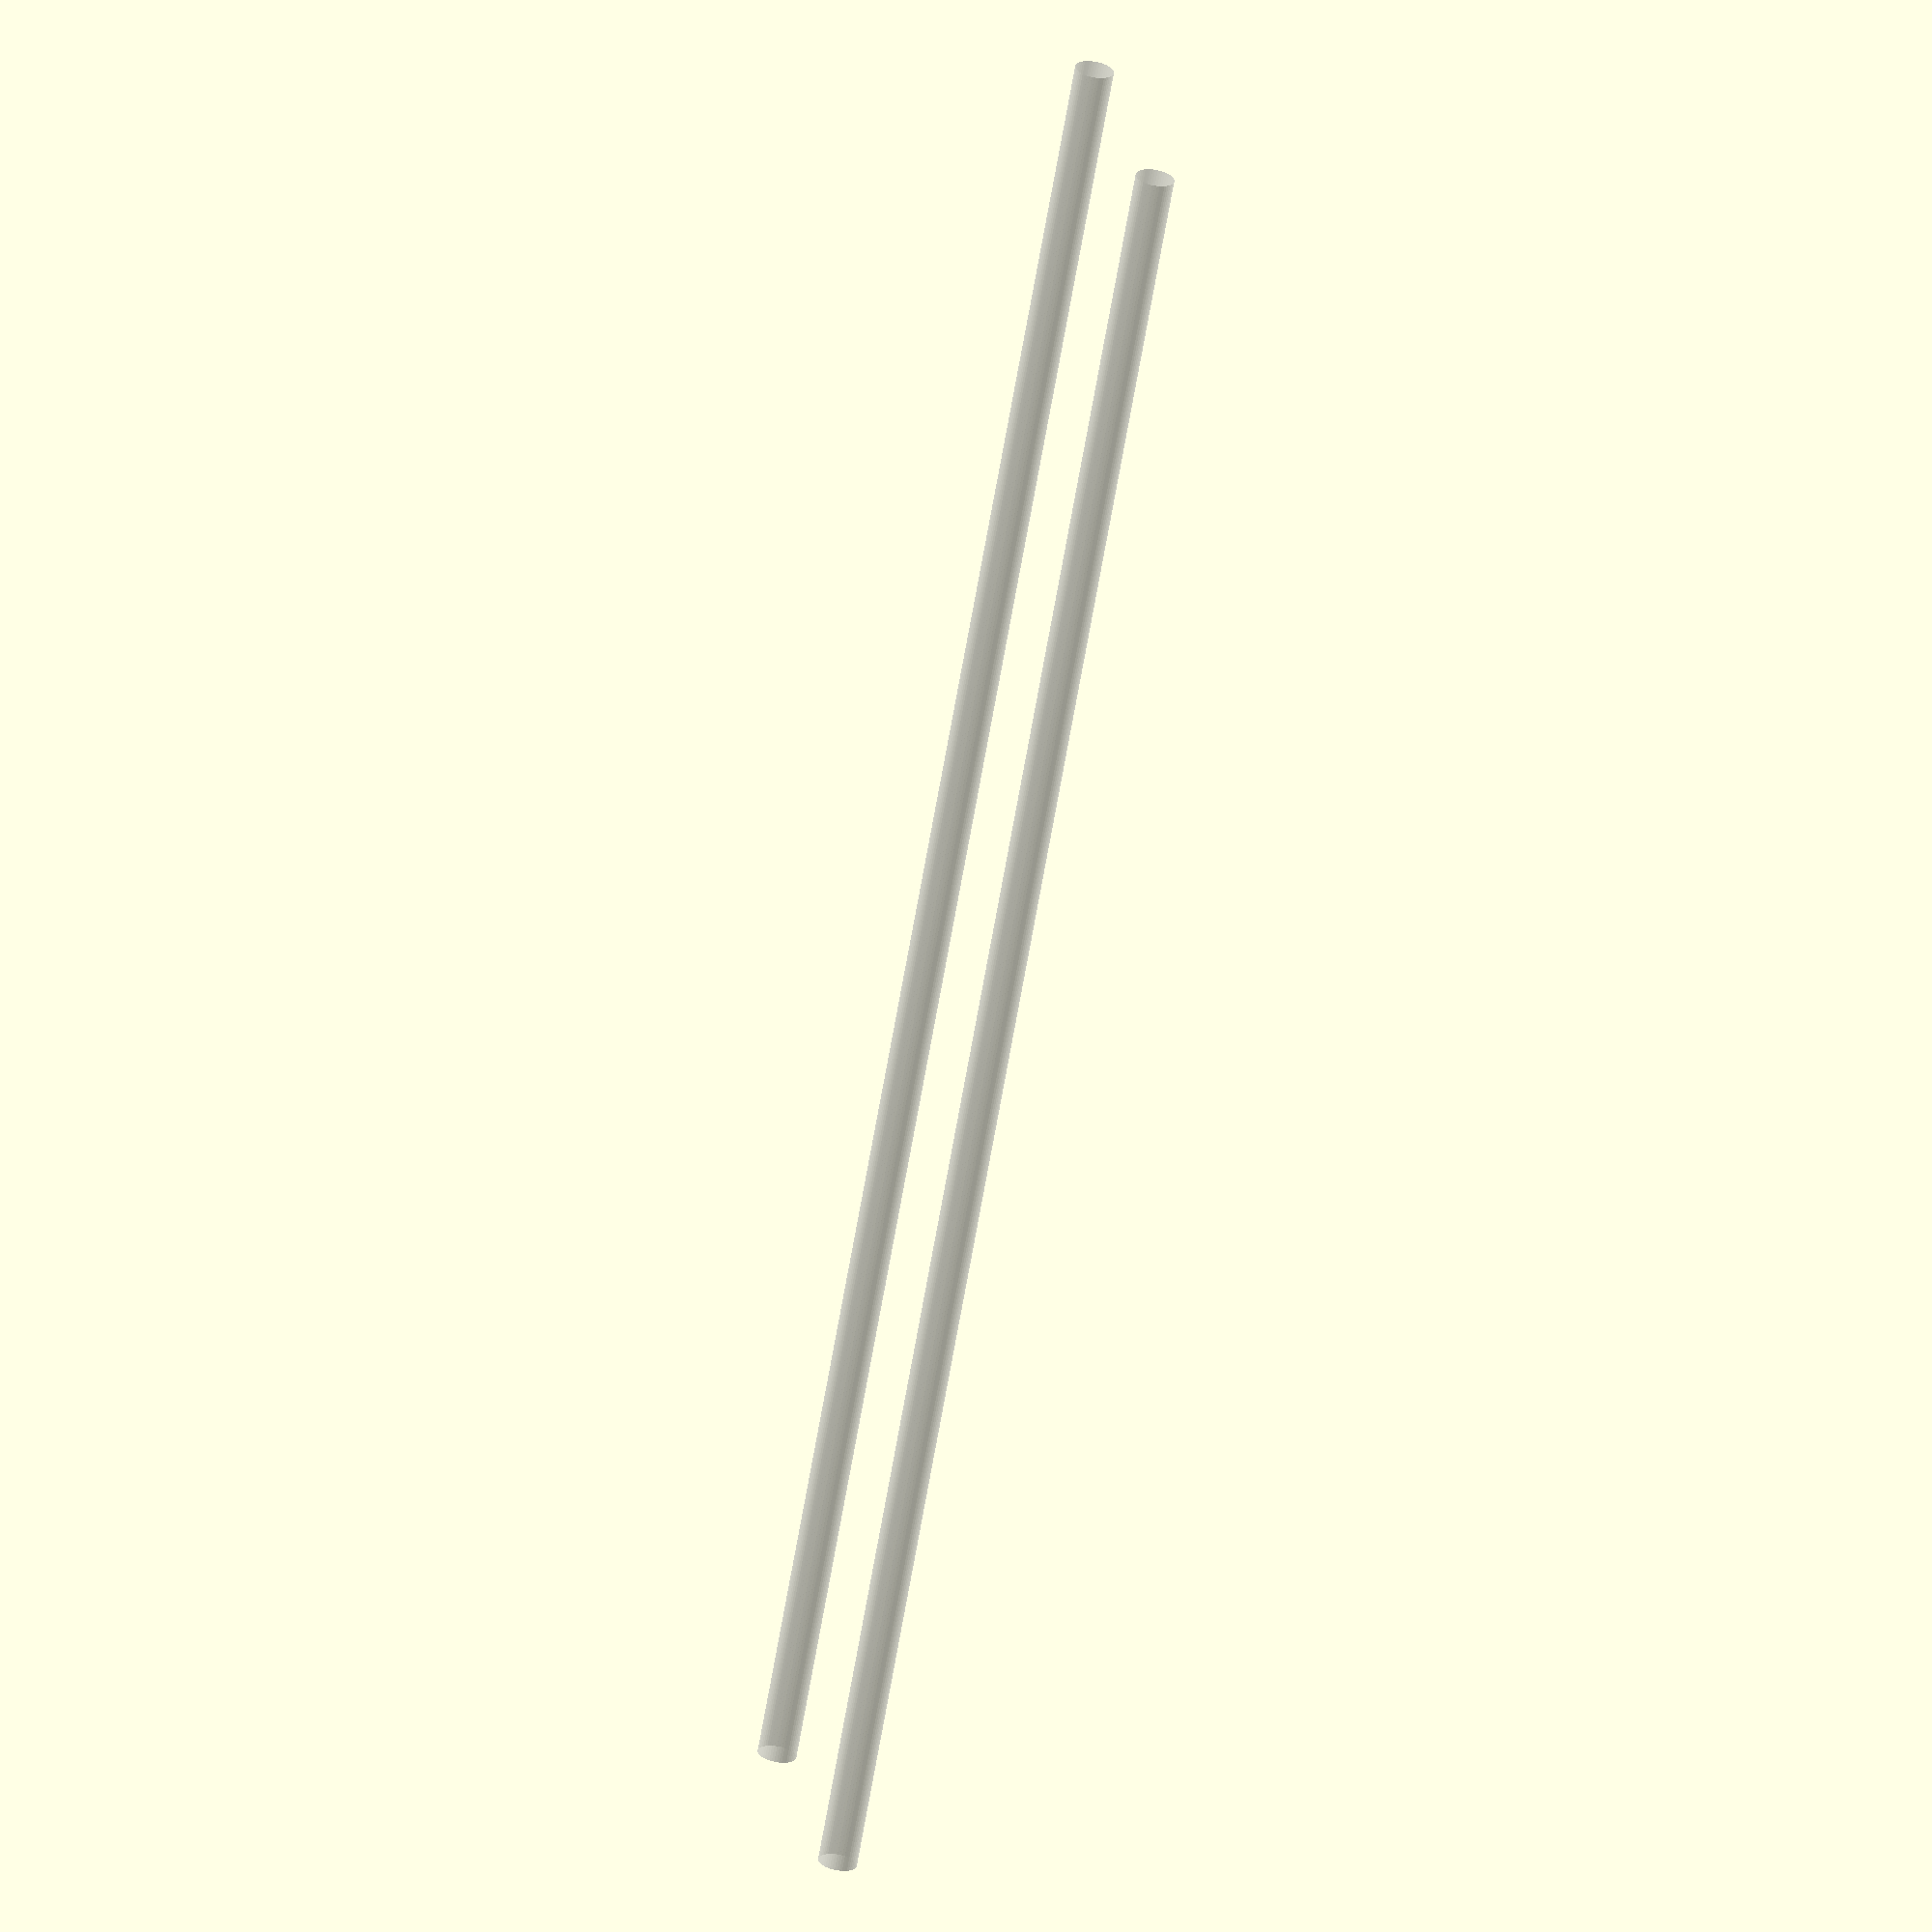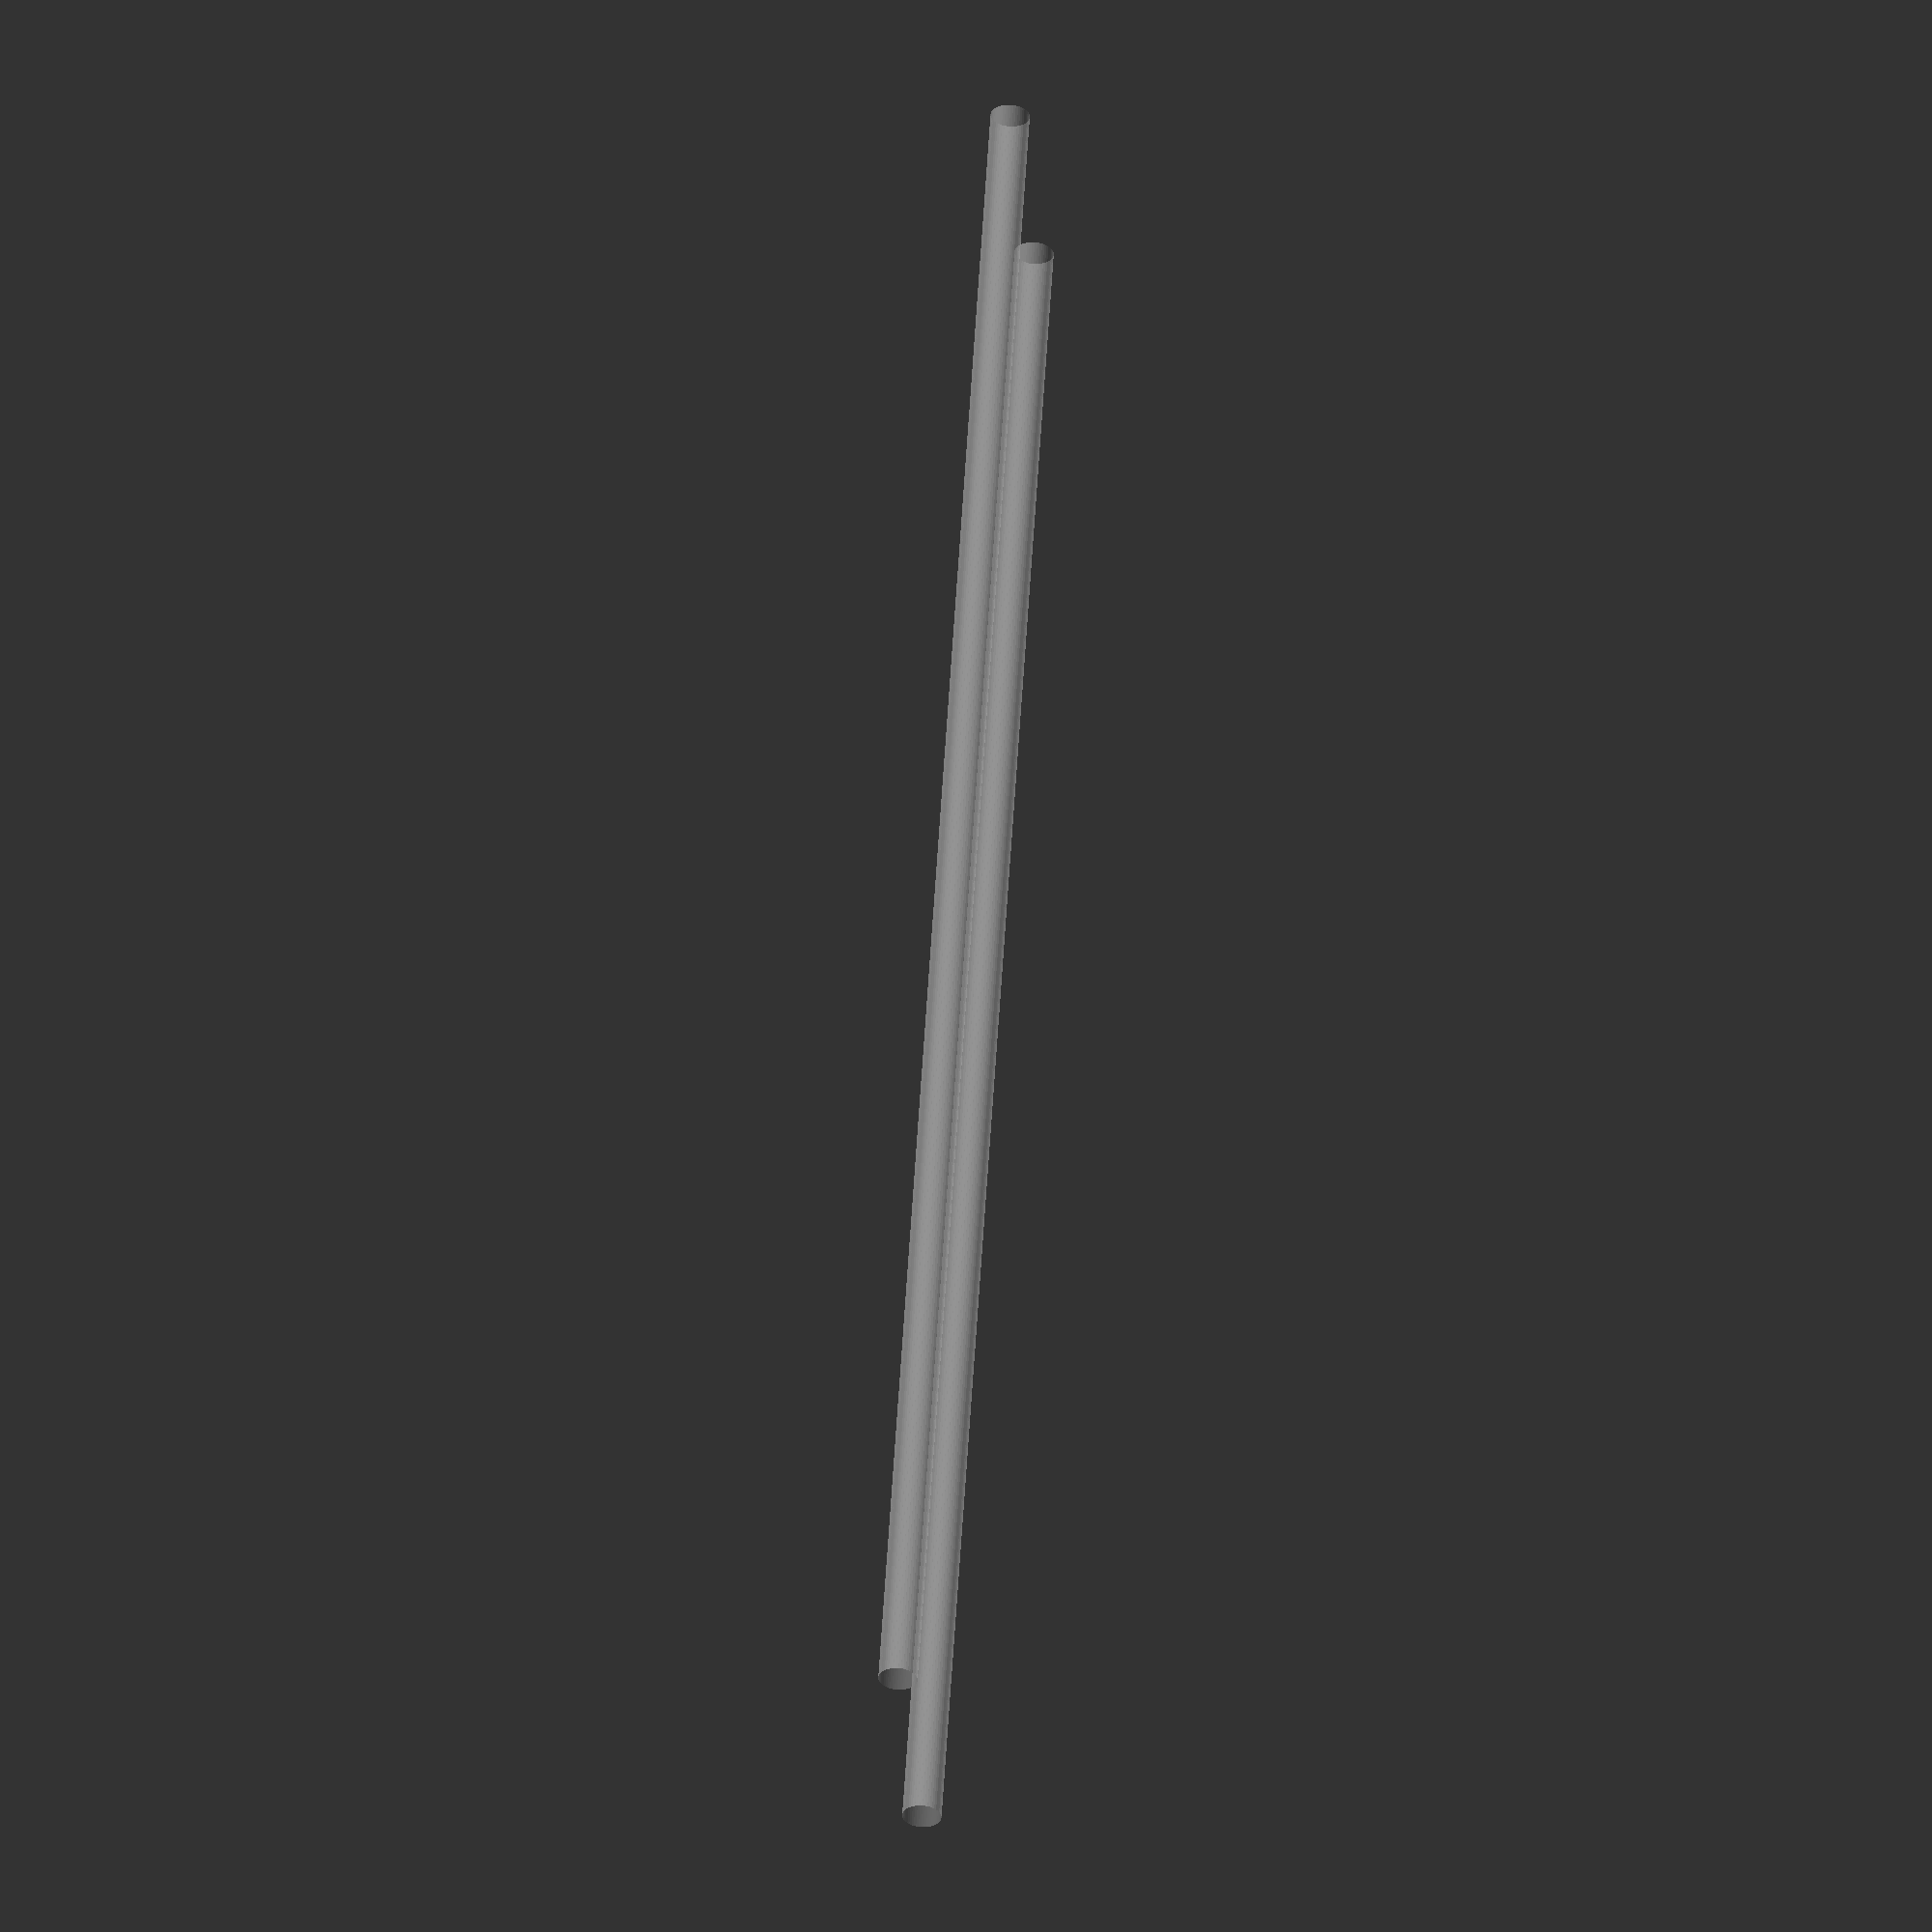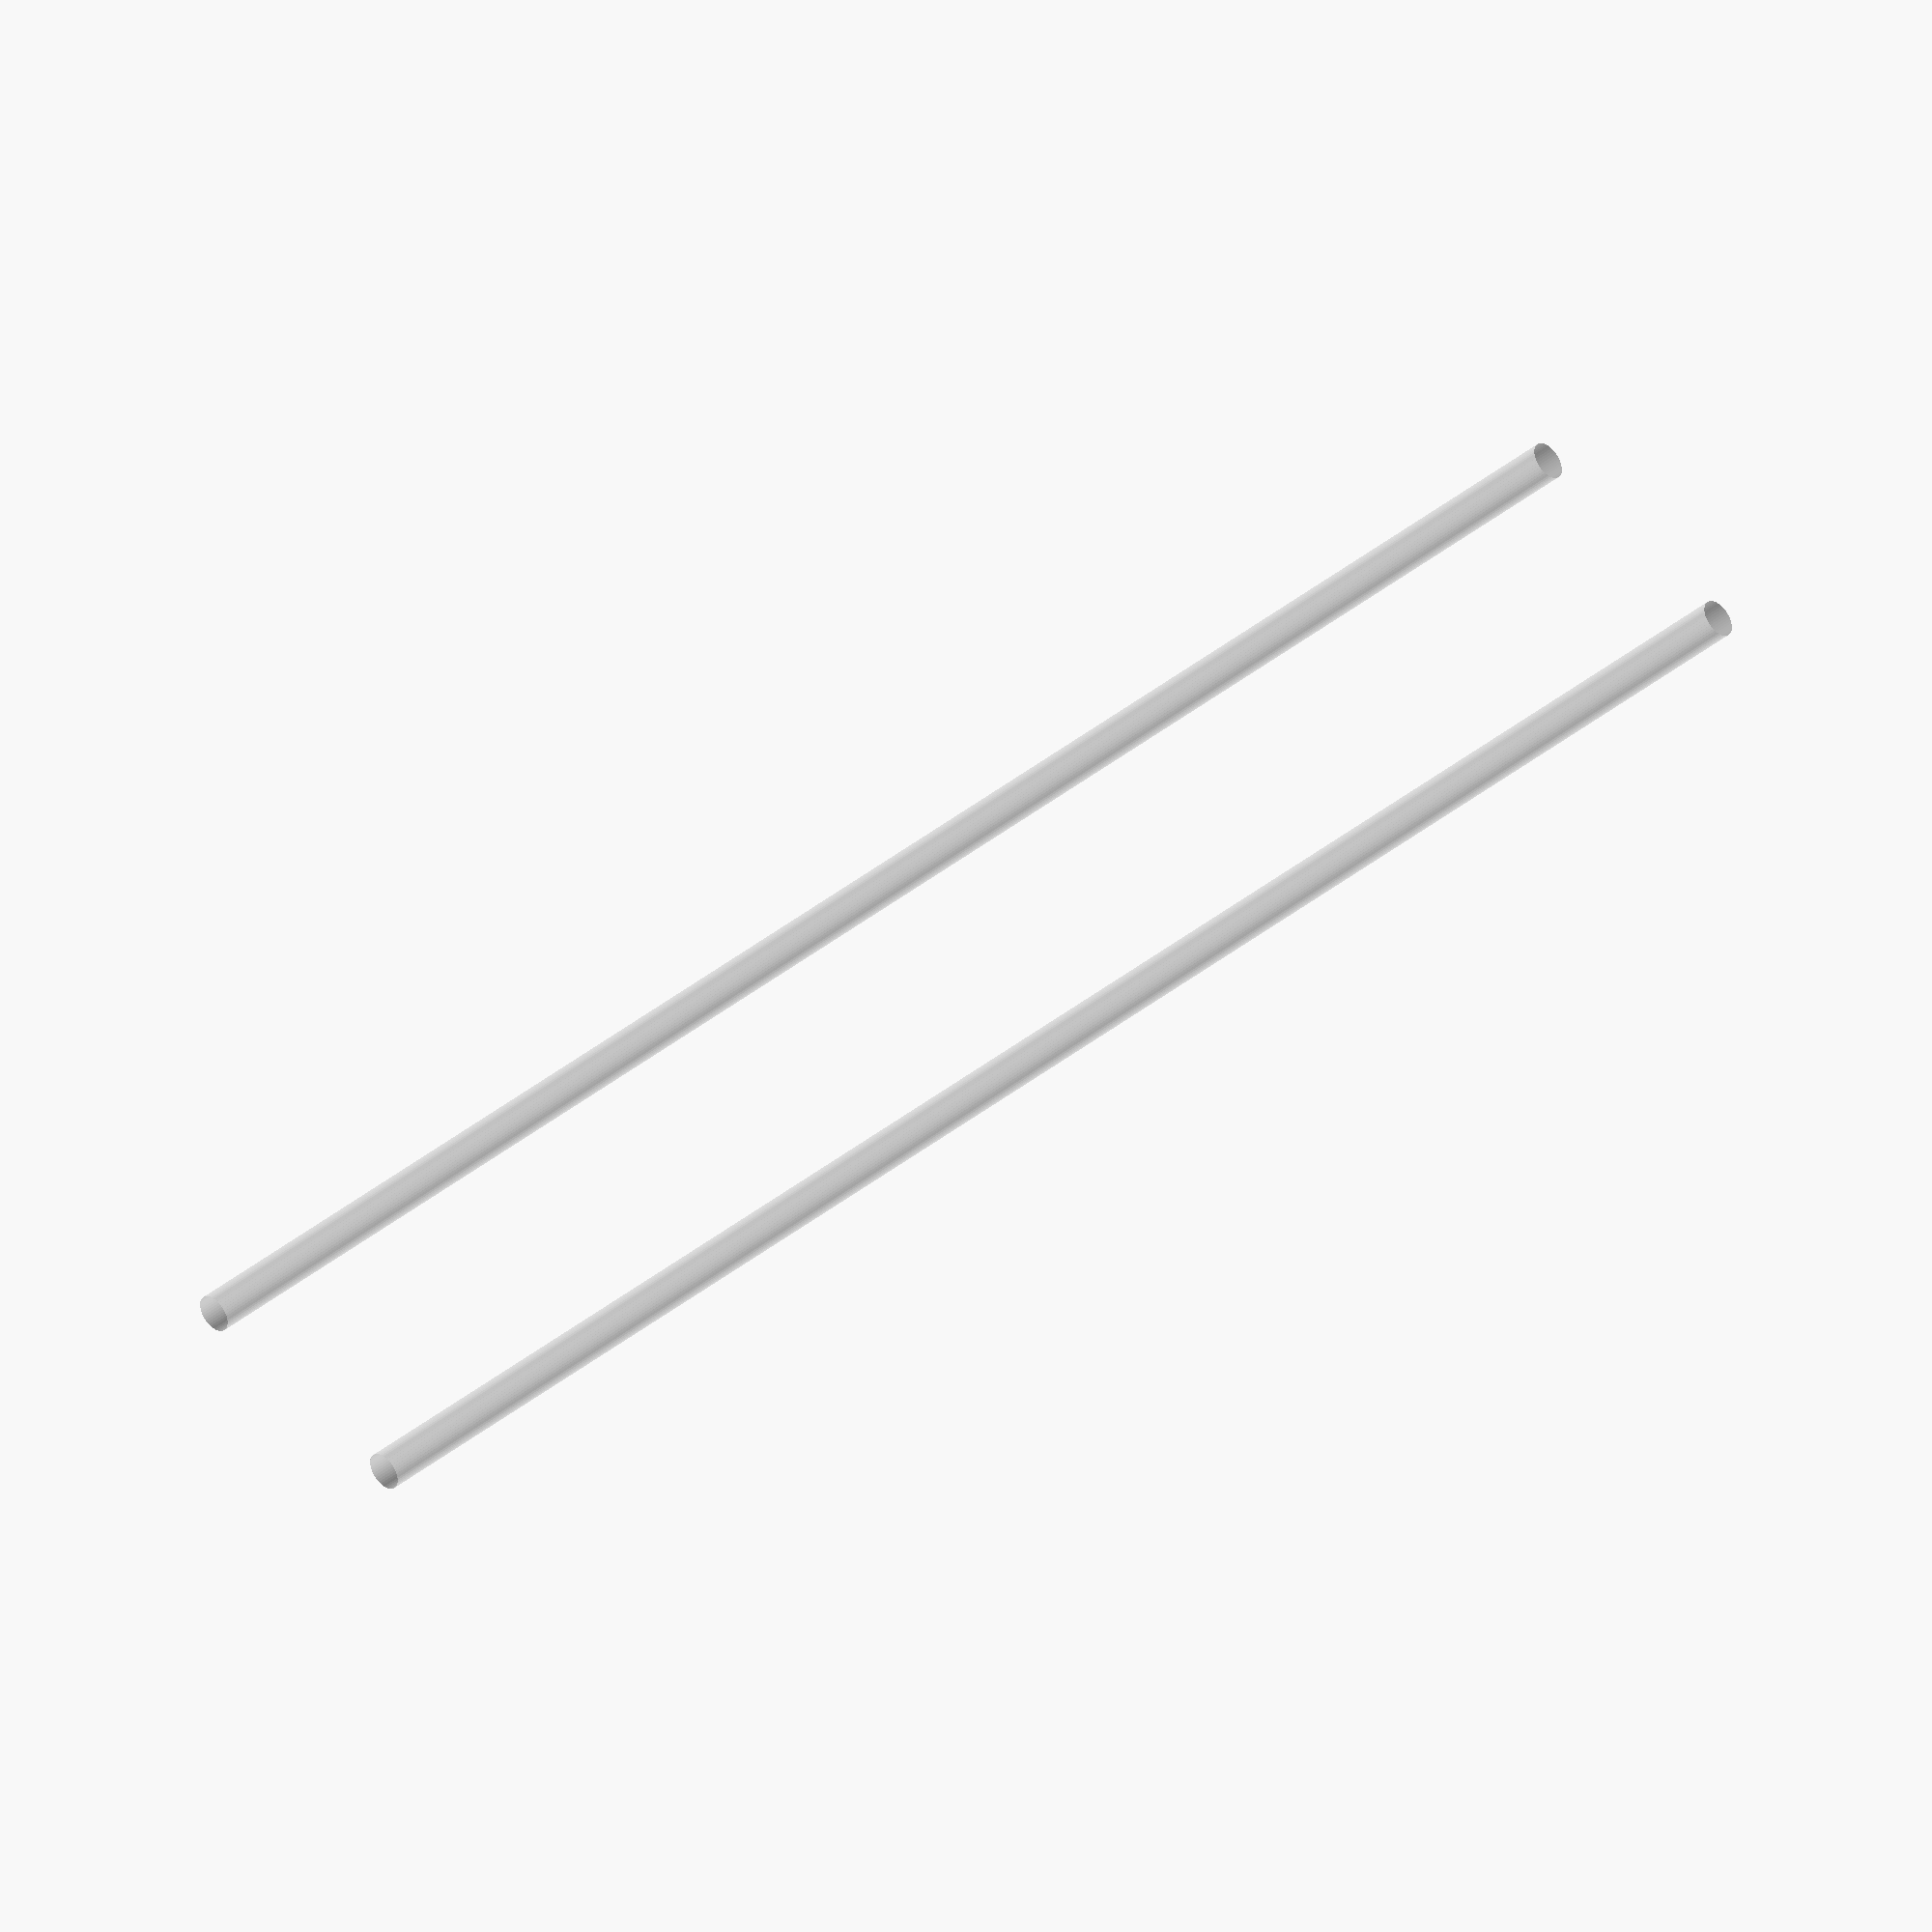
<openscad>
// Mendel style y carriage
// (c) Koen Kooi 2010
// stage.dxf from makerbot SVN

rails();
cartangleclamp();

translate(v = [0,0,20]) {
	ytop(5);
}


module rails() {
	color([0.8, 0.8, 0.8, 0.4]) {
		translate(v=[-20,150,0]) {
			rotate(a = [90,0,0]) {
				cylinder(h=300, r=3.15, $fn=48);
			}
		}
		translate(v=[20,150,0]) {
			rotate(a = [90,0,0]) {
				cylinder(h=300, r=3.15, $fn=48);
			}
		}
	}
}

module ytop(yheight) {
	color([0,0,1]) {
		linear_extrude(file = "stage.dxf", height = yheight, center = true, convexity = 10);
	}
}

module cartangleclamp() {
	translate([30,24,1]) {
		rotate(a = [90,180,0]) {
			color([0,1,0]) {
				import_stl("y-stage_batch7_v2_rotated.stl");
			}
		}
	}
}
</openscad>
<views>
elev=189.7 azim=145.0 roll=287.2 proj=o view=solid
elev=1.4 azim=328.0 roll=96.5 proj=o view=wireframe
elev=140.5 azim=46.3 roll=170.3 proj=o view=wireframe
</views>
